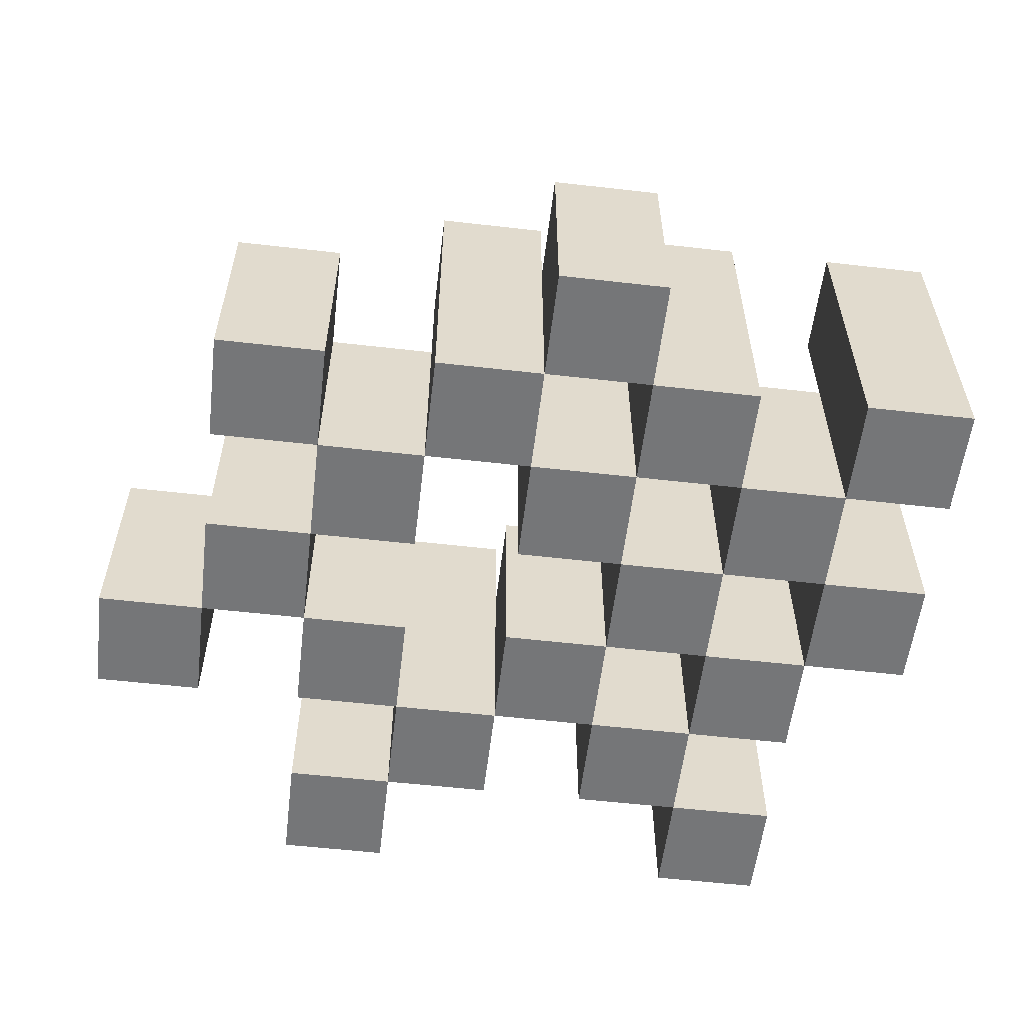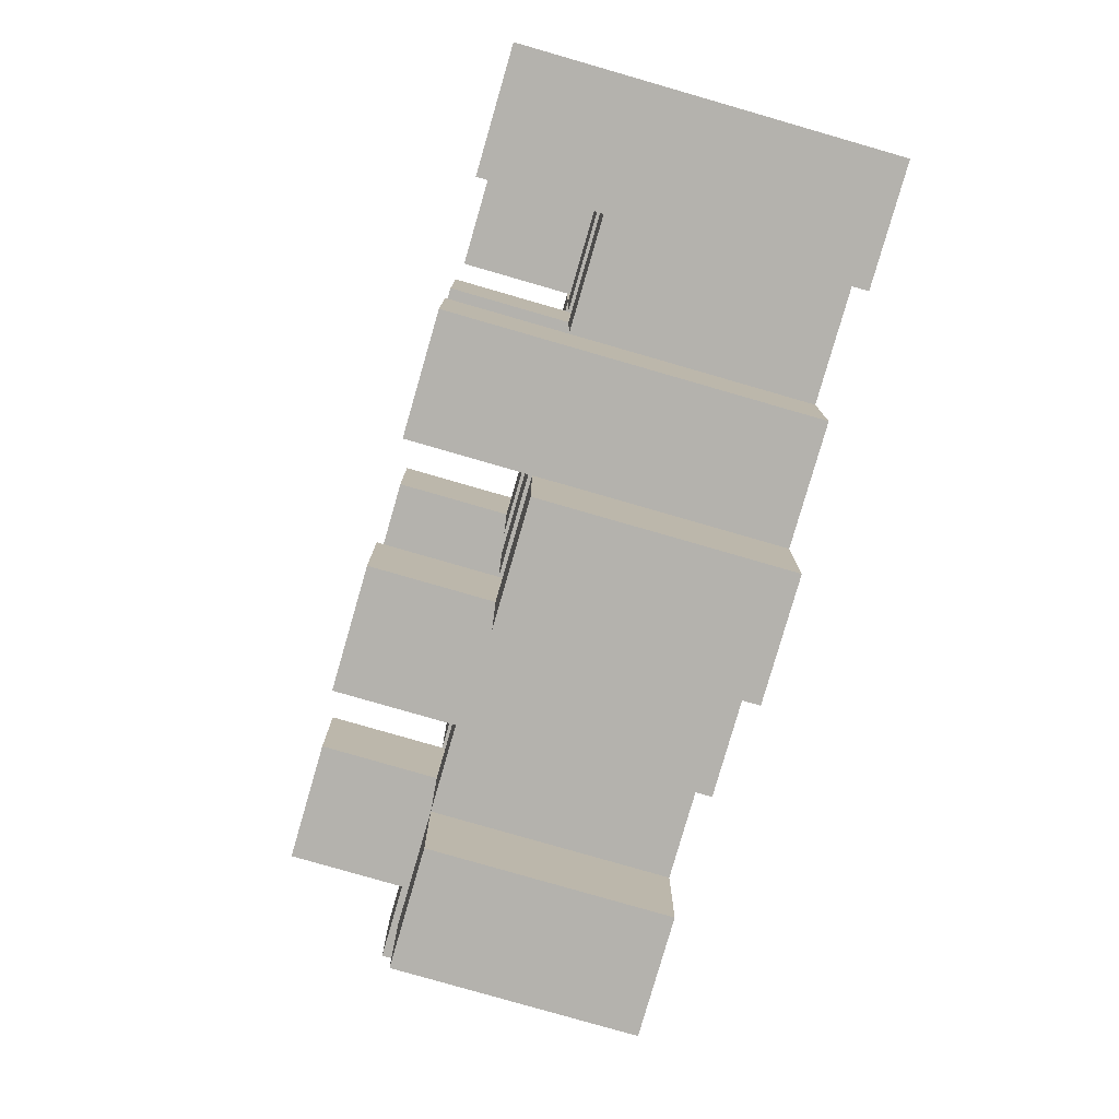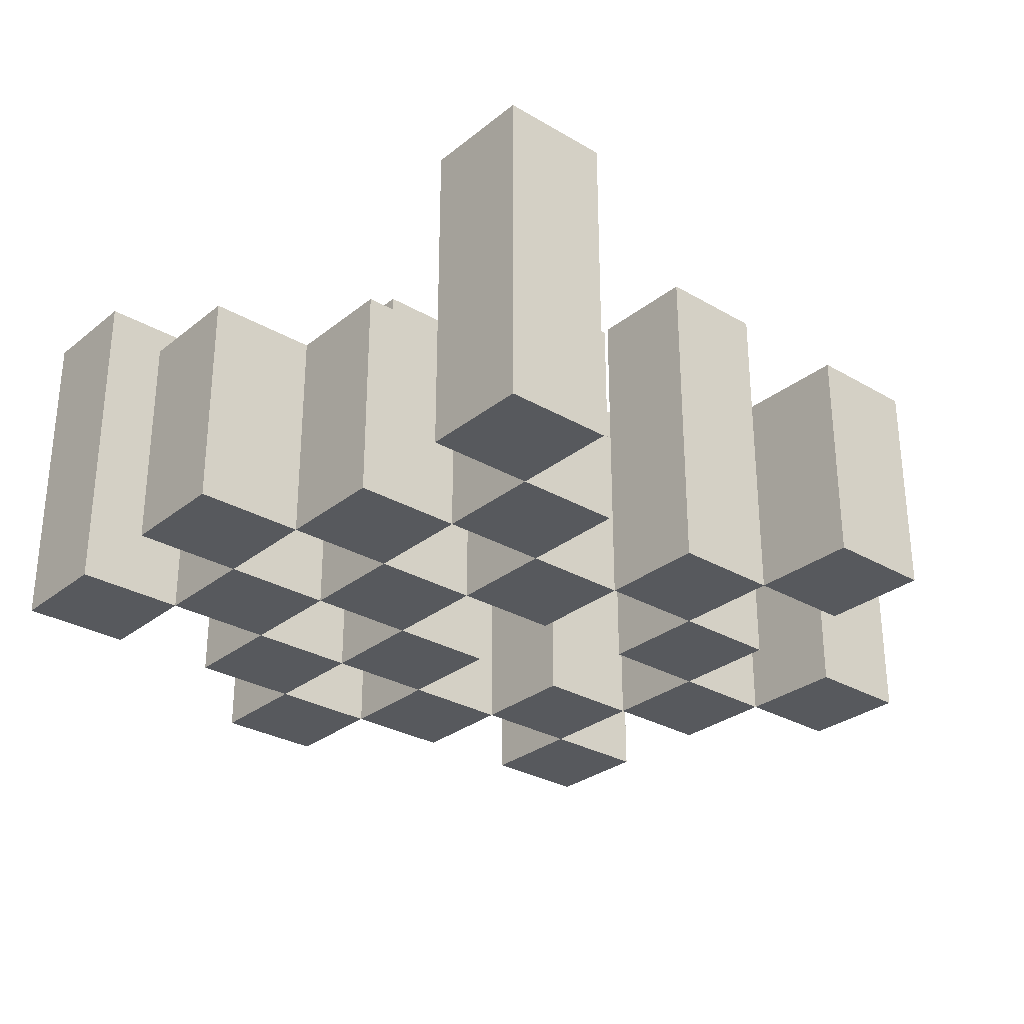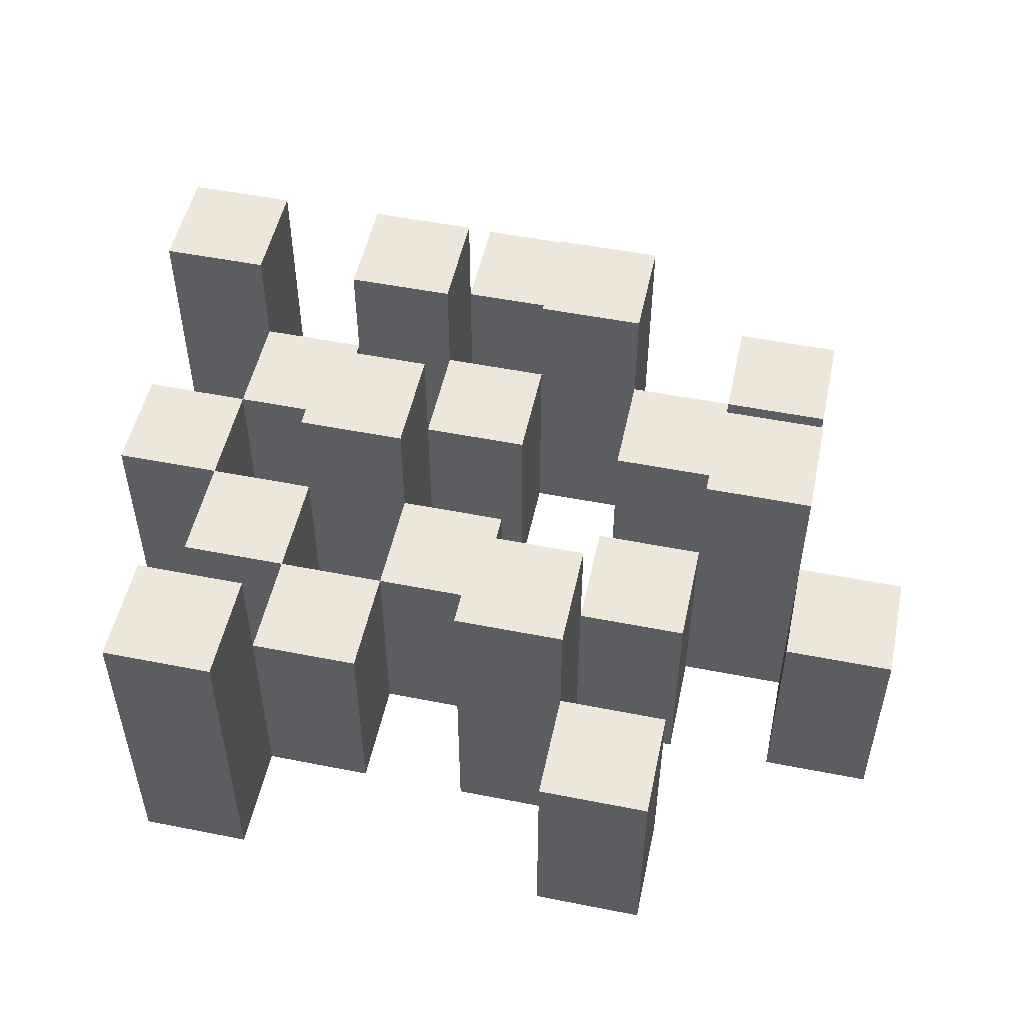
<metadata>
{"format":"obj","ext":"obj","renderer":"f3d","projection":"perspective","resolution":1024,"background":"white","views":[{"elev":-56.8,"azim":173.2,"up":"+Y"},{"elev":-79.5,"azim":-106.1,"up":"+Z"},{"elev":-29.4,"azim":-40.7,"up":"+Y"},{"elev":51.6,"azim":12.1,"up":"+Y"}]}
</metadata>
<code>
o
v -26.2 0.9 25.5
v -26.2 0.9 25.4
v -26.2 0.9 25.3
v -26.2 0.9 25.2
v -26.2 1.1 25.5
v -26.2 1.1 25.4
v -26.2 1.2 25.3
v -26.2 1.2 25.2
v -26.1 0.9 25.8
v -26.1 0.9 25.7
v -26.1 0.9 25.6
v -26.1 0.9 25.5
v -26.1 0.9 25.4
v -26.1 0.9 25.3
v -26.1 1.1 25.6
v -26.1 1.1 25.5
v -26.1 1.1 25.4
v -26.1 1.1 25.3
v -26.1 1.2 25.8
v -26.1 1.2 25.7
v -26 0.9 25.7
v -26 0.9 25.6
v -26 0.9 25.5
v -26 0.9 25.4
v -26 0.9 25.3
v -26 0.9 25.2
v -26 1.1 25.7
v -26 1.1 25.6
v -26 1.1 25.5
v -26 1.1 25.4
v -26 1.1 25.3
v -26 1.2 25.5
v -26 1.2 25.4
v -26 1.2 25.3
v -26 1.2 25.2
v -25.9 0.9 25.6
v -25.9 0.9 25.5
v -25.9 0.9 25.4
v -25.9 0.9 25.3
v -25.9 0.9 25.2
v -25.9 0.9 25.1
v -25.9 1.1 25.6
v -25.9 1.1 25.5
v -25.9 1.1 25.4
v -25.9 1.1 25.3
v -25.9 1.1 25.2
v -25.9 1.1 25.1
v -25.8 0.9 25.7
v -25.8 0.9 25.6
v -25.8 0.9 25.3
v -25.8 0.9 25.2
v -25.8 1.1 25.6
v -25.8 1.1 25.3
v -25.8 1.1 25.2
v -25.8 1.2 25.7
v -25.8 1.2 25.6
v -25.8 1.2 25.3
v -25.8 1.2 25.2
v -25.7 0.9 25.8
v -25.7 0.9 25.7
v -25.7 0.9 25.6
v -25.7 0.9 25.5
v -25.7 0.9 25.4
v -25.7 0.9 25.3
v -25.7 1.1 25.8
v -25.7 1.1 25.7
v -25.7 1.1 25.6
v -25.7 1.1 25.5
v -25.7 1.1 25.4
v -25.7 1.1 25.3
v -25.6 0.9 25.5
v -25.6 0.9 25.4
v -25.6 0.9 25.3
v -25.6 0.9 25.2
v -25.6 1.1 25.5
v -25.6 1.1 25.4
v -25.6 1.1 25.3
v -25.6 1.1 25.2
v -25.6 1.2 25.5
v -25.6 1.2 25.4
v -25.5 0.9 25.6
v -25.5 0.9 25.5
v -25.5 1.1 25.6
v -25.5 1.1 25.5
v -26.1 0.9 25.5
v -26.1 0.9 25.4
v -26.1 0.9 25.3
v -26.1 0.9 25.2
v -26.1 1.1 25.5
v -26.1 1.1 25.4
v -26.1 1.1 25.3
v -26.1 1.2 25.3
v -26.1 1.2 25.2
v -26 0.9 25.8
v -26 0.9 25.7
v -26 0.9 25.6
v -26 0.9 25.5
v -26 0.9 25.4
v -26 0.9 25.3
v -26 1.1 25.7
v -26 1.1 25.6
v -26 1.1 25.5
v -26 1.1 25.4
v -26 1.1 25.3
v -26 1.2 25.8
v -26 1.2 25.7
v -25.9 0.9 25.7
v -25.9 0.9 25.6
v -25.9 0.9 25.5
v -25.9 0.9 25.4
v -25.9 0.9 25.3
v -25.9 0.9 25.2
v -25.9 1.1 25.7
v -25.9 1.1 25.6
v -25.9 1.1 25.5
v -25.9 1.1 25.4
v -25.9 1.1 25.3
v -25.9 1.1 25.2
v -25.9 1.2 25.5
v -25.9 1.2 25.4
v -25.9 1.2 25.3
v -25.9 1.2 25.2
v -25.8 0.9 25.6
v -25.8 0.9 25.5
v -25.8 0.9 25.4
v -25.8 0.9 25.3
v -25.8 0.9 25.2
v -25.8 0.9 25.1
v -25.8 1.1 25.6
v -25.8 1.1 25.5
v -25.8 1.1 25.4
v -25.8 1.1 25.3
v -25.8 1.1 25.2
v -25.8 1.1 25.1
v -25.7 0.9 25.7
v -25.7 0.9 25.6
v -25.7 0.9 25.3
v -25.7 0.9 25.2
v -25.7 1.1 25.7
v -25.7 1.1 25.6
v -25.7 1.1 25.3
v -25.7 1.2 25.7
v -25.7 1.2 25.6
v -25.7 1.2 25.3
v -25.7 1.2 25.2
v -25.6 0.9 25.8
v -25.6 0.9 25.7
v -25.6 0.9 25.6
v -25.6 0.9 25.5
v -25.6 0.9 25.4
v -25.6 0.9 25.3
v -25.6 1.1 25.8
v -25.6 1.1 25.7
v -25.6 1.1 25.6
v -25.6 1.1 25.5
v -25.6 1.1 25.4
v -25.6 1.1 25.3
v -25.5 0.9 25.5
v -25.5 0.9 25.4
v -25.5 0.9 25.3
v -25.5 0.9 25.2
v -25.5 1.1 25.5
v -25.5 1.1 25.3
v -25.5 1.1 25.2
v -25.5 1.2 25.5
v -25.5 1.2 25.4
v -25.4 0.9 25.6
v -25.4 0.9 25.5
v -25.4 1.1 25.6
v -25.4 1.1 25.5
v -26.1 0.9 25.8
v -26.1 1.2 25.8
v -26 0.9 25.8
v -26 1.2 25.8
v -25.7 0.9 25.8
v -25.7 1.1 25.8
v -25.6 0.9 25.8
v -25.6 1.1 25.8
v -26 0.9 25.7
v -26 1.1 25.7
v -25.9 0.9 25.7
v -25.9 1.1 25.7
v -25.8 0.9 25.7
v -25.8 1.2 25.7
v -25.7 0.9 25.7
v -25.7 1.1 25.7
v -25.7 1.2 25.7
v -26.1 0.9 25.6
v -26.1 1.1 25.6
v -26 0.9 25.6
v -26 1.1 25.6
v -25.9 0.9 25.6
v -25.9 1.1 25.6
v -25.8 0.9 25.6
v -25.8 1.1 25.6
v -25.7 0.9 25.6
v -25.7 1.1 25.6
v -25.6 0.9 25.6
v -25.6 1.1 25.6
v -25.5 0.9 25.6
v -25.5 1.1 25.6
v -25.4 0.9 25.6
v -25.4 1.1 25.6
v -26.2 0.9 25.5
v -26.2 1.1 25.5
v -26.1 0.9 25.5
v -26.1 1.1 25.5
v -26 0.9 25.5
v -26 1.1 25.5
v -26 1.2 25.5
v -25.9 0.9 25.5
v -25.9 1.1 25.5
v -25.9 1.2 25.5
v -25.6 0.9 25.5
v -25.6 1.1 25.5
v -25.6 1.2 25.5
v -25.5 0.9 25.5
v -25.5 1.1 25.5
v -25.5 1.2 25.5
v -26.1 0.9 25.4
v -26.1 1.1 25.4
v -26 0.9 25.4
v -26 1.1 25.4
v -25.9 0.9 25.4
v -25.9 1.1 25.4
v -25.8 0.9 25.4
v -25.8 1.1 25.4
v -25.7 0.9 25.4
v -25.7 1.1 25.4
v -25.6 0.9 25.4
v -25.6 1.1 25.4
v -26.2 0.9 25.3
v -26.2 1.2 25.3
v -26.1 0.9 25.3
v -26.1 1.1 25.3
v -26.1 1.2 25.3
v -26 0.9 25.3
v -26 1.1 25.3
v -26 1.2 25.3
v -25.9 0.9 25.3
v -25.9 1.1 25.3
v -25.9 1.2 25.3
v -25.8 0.9 25.3
v -25.8 1.1 25.3
v -25.8 1.2 25.3
v -25.7 0.9 25.3
v -25.7 1.1 25.3
v -25.7 1.2 25.3
v -25.6 0.9 25.3
v -25.6 1.1 25.3
v -25.5 0.9 25.3
v -25.5 1.1 25.3
v -25.9 0.9 25.2
v -25.9 1.1 25.2
v -25.8 0.9 25.2
v -25.8 1.1 25.2
v -26.1 0.9 25.7
v -26.1 1.2 25.7
v -26 0.9 25.7
v -26 1.1 25.7
v -26 1.2 25.7
v -25.7 0.9 25.7
v -25.7 1.1 25.7
v -25.6 0.9 25.7
v -25.6 1.1 25.7
v -26 0.9 25.6
v -26 1.1 25.6
v -25.9 0.9 25.6
v -25.9 1.1 25.6
v -25.8 0.9 25.6
v -25.8 1.1 25.6
v -25.8 1.2 25.6
v -25.7 0.9 25.6
v -25.7 1.1 25.6
v -25.7 1.2 25.6
v -26.1 0.9 25.5
v -26.1 1.1 25.5
v -26 0.9 25.5
v -26 1.1 25.5
v -25.9 0.9 25.5
v -25.9 1.1 25.5
v -25.8 0.9 25.5
v -25.8 1.1 25.5
v -25.7 0.9 25.5
v -25.7 1.1 25.5
v -25.6 0.9 25.5
v -25.6 1.1 25.5
v -25.5 0.9 25.5
v -25.5 1.1 25.5
v -25.4 0.9 25.5
v -25.4 1.1 25.5
v -26.2 0.9 25.4
v -26.2 1.1 25.4
v -26.1 0.9 25.4
v -26.1 1.1 25.4
v -26 0.9 25.4
v -26 1.1 25.4
v -26 1.2 25.4
v -25.9 0.9 25.4
v -25.9 1.1 25.4
v -25.9 1.2 25.4
v -25.6 0.9 25.4
v -25.6 1.1 25.4
v -25.6 1.2 25.4
v -25.5 0.9 25.4
v -25.5 1.2 25.4
v -26.1 0.9 25.3
v -26.1 1.1 25.3
v -26 0.9 25.3
v -26 1.1 25.3
v -25.9 0.9 25.3
v -25.9 1.1 25.3
v -25.8 0.9 25.3
v -25.8 1.1 25.3
v -25.7 0.9 25.3
v -25.7 1.1 25.3
v -25.6 0.9 25.3
v -25.6 1.1 25.3
v -26.2 0.9 25.2
v -26.2 1.2 25.2
v -26.1 0.9 25.2
v -26.1 1.2 25.2
v -26 0.9 25.2
v -26 1.2 25.2
v -25.9 0.9 25.2
v -25.9 1.1 25.2
v -25.9 1.2 25.2
v -25.8 0.9 25.2
v -25.8 1.1 25.2
v -25.8 1.2 25.2
v -25.7 0.9 25.2
v -25.7 1.2 25.2
v -25.6 0.9 25.2
v -25.6 1.1 25.2
v -25.5 0.9 25.2
v -25.5 1.1 25.2
v -25.9 0.9 25.1
v -25.9 1.1 25.1
v -25.8 0.9 25.1
v -25.8 1.1 25.1
v -26.1 0.9 25.8
v -26 0.9 25.8
v -25.7 0.9 25.8
v -25.6 0.9 25.8
v -26.1 0.9 25.7
v -26 0.9 25.7
v -25.9 0.9 25.7
v -25.8 0.9 25.7
v -25.7 0.9 25.7
v -25.6 0.9 25.7
v -26.1 0.9 25.6
v -26 0.9 25.6
v -25.9 0.9 25.6
v -25.8 0.9 25.6
v -25.7 0.9 25.6
v -25.6 0.9 25.6
v -25.5 0.9 25.6
v -25.4 0.9 25.6
v -26.2 0.9 25.5
v -26.1 0.9 25.5
v -26 0.9 25.5
v -25.9 0.9 25.5
v -25.8 0.9 25.5
v -25.7 0.9 25.5
v -25.6 0.9 25.5
v -25.5 0.9 25.5
v -25.4 0.9 25.5
v -26.2 0.9 25.4
v -26.1 0.9 25.4
v -26 0.9 25.4
v -25.9 0.9 25.4
v -25.8 0.9 25.4
v -25.7 0.9 25.4
v -25.6 0.9 25.4
v -25.5 0.9 25.4
v -26.2 0.9 25.3
v -26.1 0.9 25.3
v -26 0.9 25.3
v -25.9 0.9 25.3
v -25.8 0.9 25.3
v -25.7 0.9 25.3
v -25.6 0.9 25.3
v -25.5 0.9 25.3
v -26.2 0.9 25.2
v -26.1 0.9 25.2
v -26 0.9 25.2
v -25.9 0.9 25.2
v -25.8 0.9 25.2
v -25.7 0.9 25.2
v -25.6 0.9 25.2
v -25.5 0.9 25.2
v -25.9 0.9 25.1
v -25.8 0.9 25.1
v -25.7 1.1 25.8
v -25.6 1.1 25.8
v -26 1.1 25.7
v -25.9 1.1 25.7
v -25.7 1.1 25.7
v -25.6 1.1 25.7
v -26.1 1.1 25.6
v -26 1.1 25.6
v -25.9 1.1 25.6
v -25.8 1.1 25.6
v -25.7 1.1 25.6
v -25.6 1.1 25.6
v -25.5 1.1 25.6
v -25.4 1.1 25.6
v -26.2 1.1 25.5
v -26.1 1.1 25.5
v -26 1.1 25.5
v -25.9 1.1 25.5
v -25.8 1.1 25.5
v -25.7 1.1 25.5
v -25.6 1.1 25.5
v -25.5 1.1 25.5
v -25.4 1.1 25.5
v -26.2 1.1 25.4
v -26.1 1.1 25.4
v -26 1.1 25.4
v -25.9 1.1 25.4
v -25.8 1.1 25.4
v -25.7 1.1 25.4
v -25.6 1.1 25.4
v -26.1 1.1 25.3
v -26 1.1 25.3
v -25.9 1.1 25.3
v -25.8 1.1 25.3
v -25.7 1.1 25.3
v -25.6 1.1 25.3
v -25.5 1.1 25.3
v -25.9 1.1 25.2
v -25.8 1.1 25.2
v -25.6 1.1 25.2
v -25.5 1.1 25.2
v -25.9 1.1 25.1
v -25.8 1.1 25.1
v -26.1 1.2 25.8
v -26 1.2 25.8
v -26.1 1.2 25.7
v -26 1.2 25.7
v -25.8 1.2 25.7
v -25.7 1.2 25.7
v -25.8 1.2 25.6
v -25.7 1.2 25.6
v -26 1.2 25.5
v -25.9 1.2 25.5
v -25.6 1.2 25.5
v -25.5 1.2 25.5
v -26 1.2 25.4
v -25.9 1.2 25.4
v -25.6 1.2 25.4
v -25.5 1.2 25.4
v -26.2 1.2 25.3
v -26.1 1.2 25.3
v -26 1.2 25.3
v -25.9 1.2 25.3
v -25.8 1.2 25.3
v -25.7 1.2 25.3
v -26.2 1.2 25.2
v -26.1 1.2 25.2
v -26 1.2 25.2
v -25.9 1.2 25.2
v -25.8 1.2 25.2
v -25.7 1.2 25.2
f 5 2 1
f 6 2 5
f 7 4 3
f 8 4 7
f 15 12 11
f 16 12 15
f 17 14 13
f 18 14 17
f 19 10 9
f 20 10 19
f 27 22 21
f 28 22 27
f 29 24 23
f 30 24 29
f 31 26 25
f 32 30 29
f 33 30 32
f 34 26 31
f 35 26 34
f 42 37 36
f 43 37 42
f 44 39 38
f 45 39 44
f 46 41 40
f 47 41 46
f 52 49 48
f 53 51 50
f 54 51 53
f 55 52 48
f 56 52 55
f 57 54 53
f 58 54 57
f 65 60 59
f 66 60 65
f 67 62 61
f 68 62 67
f 69 64 63
f 70 64 69
f 75 72 71
f 76 72 75
f 77 74 73
f 78 74 77
f 79 76 75
f 80 76 79
f 83 82 81
f 84 82 83
f 85 86 89
f 89 86 90
f 87 88 91
f 91 88 92
f 92 88 93
f 94 95 100
f 96 97 101
f 101 97 102
f 98 99 103
f 103 99 104
f 94 100 105
f 105 100 106
f 107 108 113
f 113 108 114
f 109 110 115
f 115 110 116
f 111 112 117
f 117 112 118
f 115 116 119
f 119 116 120
f 117 118 121
f 121 118 122
f 123 124 129
f 129 124 130
f 125 126 131
f 131 126 132
f 127 128 133
f 133 128 134
f 135 136 139
f 139 136 140
f 137 138 141
f 139 140 142
f 142 140 143
f 141 138 144
f 144 138 145
f 146 147 152
f 152 147 153
f 148 149 154
f 154 149 155
f 150 151 156
f 156 151 157
f 158 159 162
f 160 161 163
f 163 161 164
f 162 159 165
f 165 159 166
f 167 168 169
f 169 168 170
f 173 172 171
f 174 172 173
f 177 176 175
f 178 176 177
f 181 180 179
f 182 180 181
f 185 184 183
f 186 184 185
f 187 184 186
f 190 189 188
f 191 189 190
f 194 193 192
f 195 193 194
f 198 197 196
f 199 197 198
f 202 201 200
f 203 201 202
f 206 205 204
f 207 205 206
f 211 209 208
f 211 210 209
f 212 210 211
f 213 210 212
f 217 215 214
f 217 216 215
f 218 216 217
f 219 216 218
f 222 221 220
f 223 221 222
f 226 225 224
f 227 225 226
f 230 229 228
f 231 229 230
f 234 233 232
f 235 233 234
f 236 233 235
f 240 238 237
f 240 239 238
f 241 239 240
f 242 239 241
f 246 244 243
f 246 245 244
f 247 245 246
f 248 245 247
f 251 250 249
f 252 250 251
f 255 254 253
f 256 254 255
f 257 258 259
f 259 258 260
f 260 258 261
f 262 263 264
f 264 263 265
f 266 267 268
f 268 267 269
f 270 271 273
f 271 272 273
f 273 272 274
f 274 272 275
f 276 277 278
f 278 277 279
f 280 281 282
f 282 281 283
f 284 285 286
f 286 285 287
f 288 289 290
f 290 289 291
f 292 293 294
f 294 293 295
f 296 297 299
f 297 298 299
f 299 298 300
f 300 298 301
f 302 303 305
f 303 304 305
f 305 304 306
f 307 308 309
f 309 308 310
f 311 312 313
f 313 312 314
f 315 316 317
f 317 316 318
f 319 320 321
f 321 320 322
f 323 324 325
f 325 324 326
f 326 324 327
f 328 329 331
f 329 330 331
f 331 330 332
f 333 334 335
f 335 334 336
f 337 338 339
f 339 338 340
f 345 342 341
f 346 342 345
f 349 344 343
f 350 344 349
f 352 347 346
f 353 347 352
f 354 349 348
f 355 349 354
f 360 352 351
f 361 352 360
f 362 354 353
f 363 354 362
f 364 356 355
f 365 356 364
f 366 358 357
f 367 358 366
f 368 360 359
f 369 360 368
f 370 362 361
f 371 362 370
f 374 366 365
f 375 366 374
f 377 370 369
f 378 370 377
f 379 372 371
f 380 372 379
f 381 374 373
f 382 374 381
f 384 377 376
f 385 377 384
f 386 379 378
f 387 379 386
f 388 381 380
f 389 381 388
f 390 383 382
f 391 383 390
f 392 388 387
f 393 388 392
f 394 395 398
f 398 395 399
f 396 397 401
f 401 397 402
f 400 401 409
f 409 401 410
f 402 403 411
f 411 403 412
f 404 405 413
f 413 405 414
f 406 407 415
f 415 407 416
f 408 409 417
f 417 409 418
f 418 419 424
f 424 419 425
f 420 421 426
f 426 421 427
f 422 423 428
f 428 423 429
f 429 430 433
f 433 430 434
f 431 432 435
f 435 432 436
f 437 438 439
f 439 438 440
f 441 442 443
f 443 442 444
f 445 446 449
f 449 446 450
f 447 448 451
f 451 448 452
f 453 454 459
f 459 454 460
f 455 456 461
f 461 456 462
f 457 458 463
f 463 458 464

</code>
